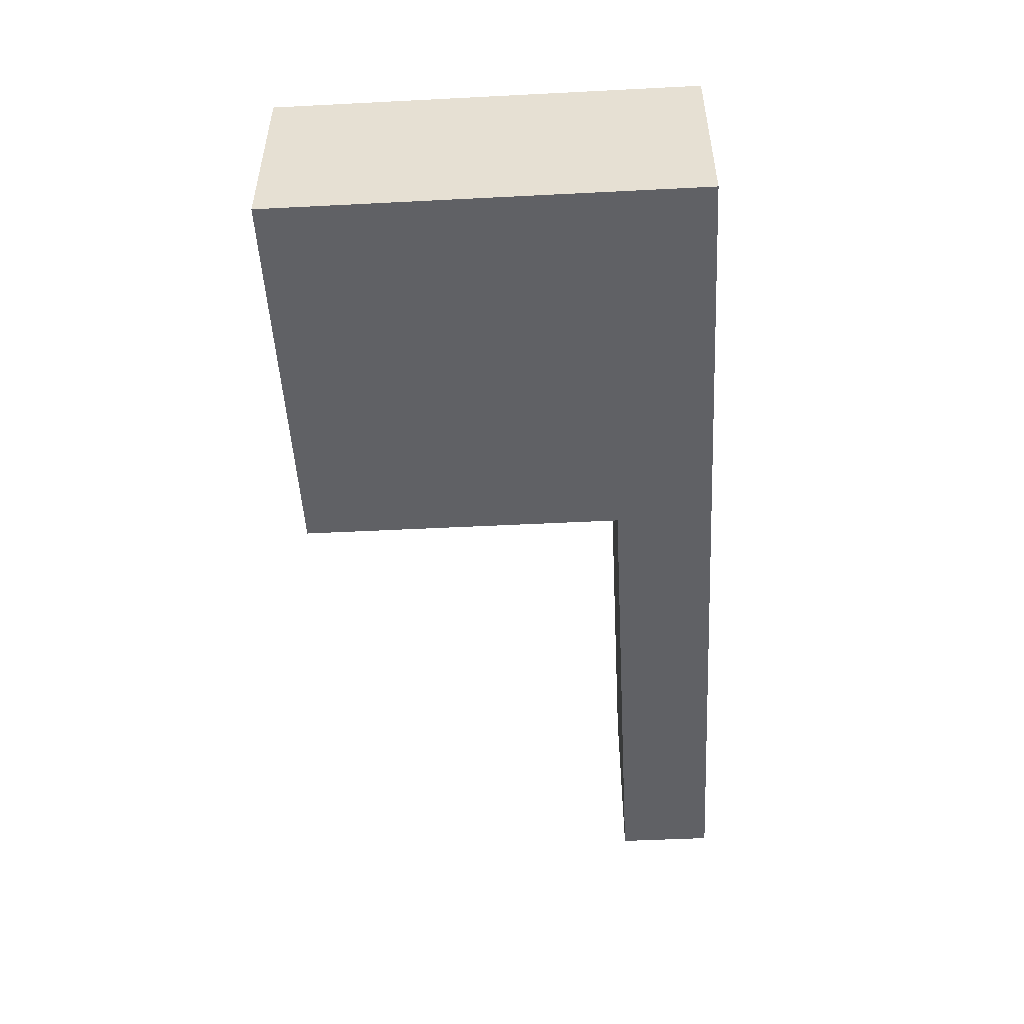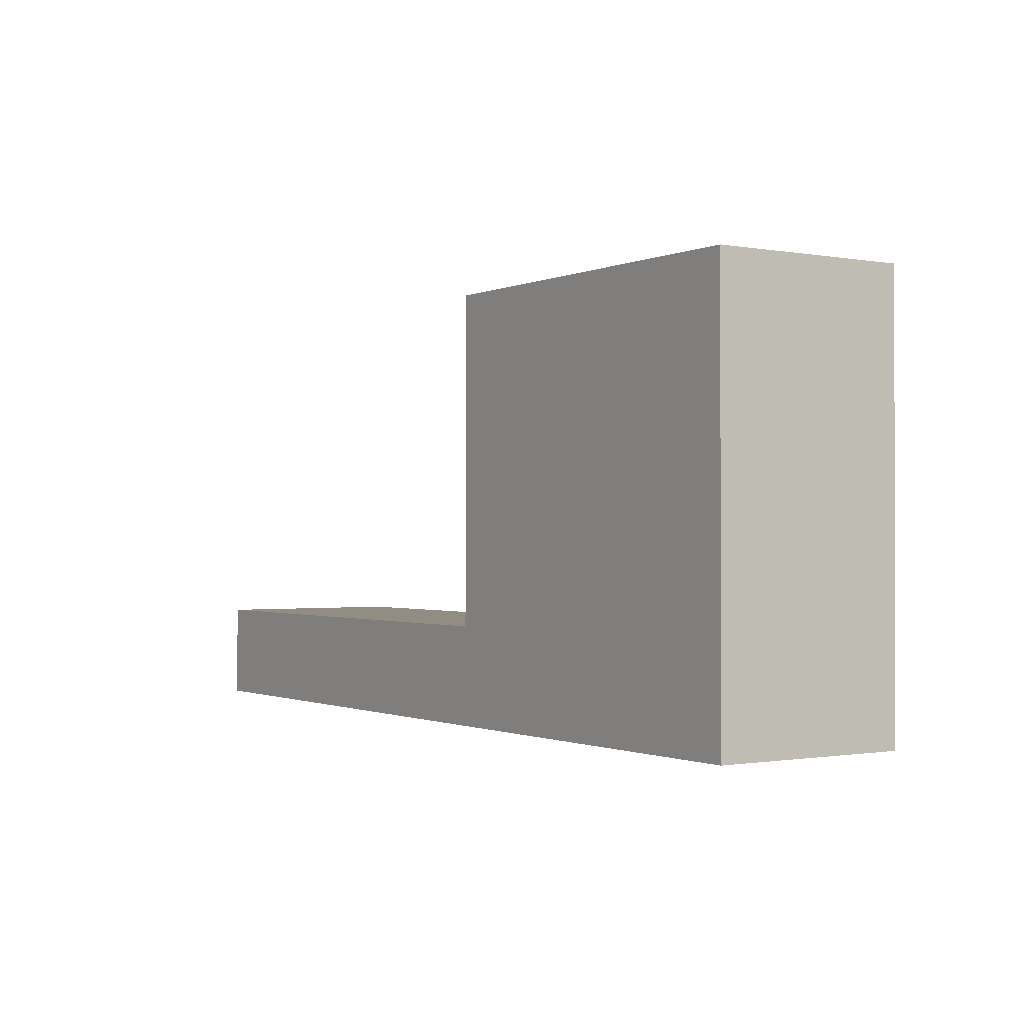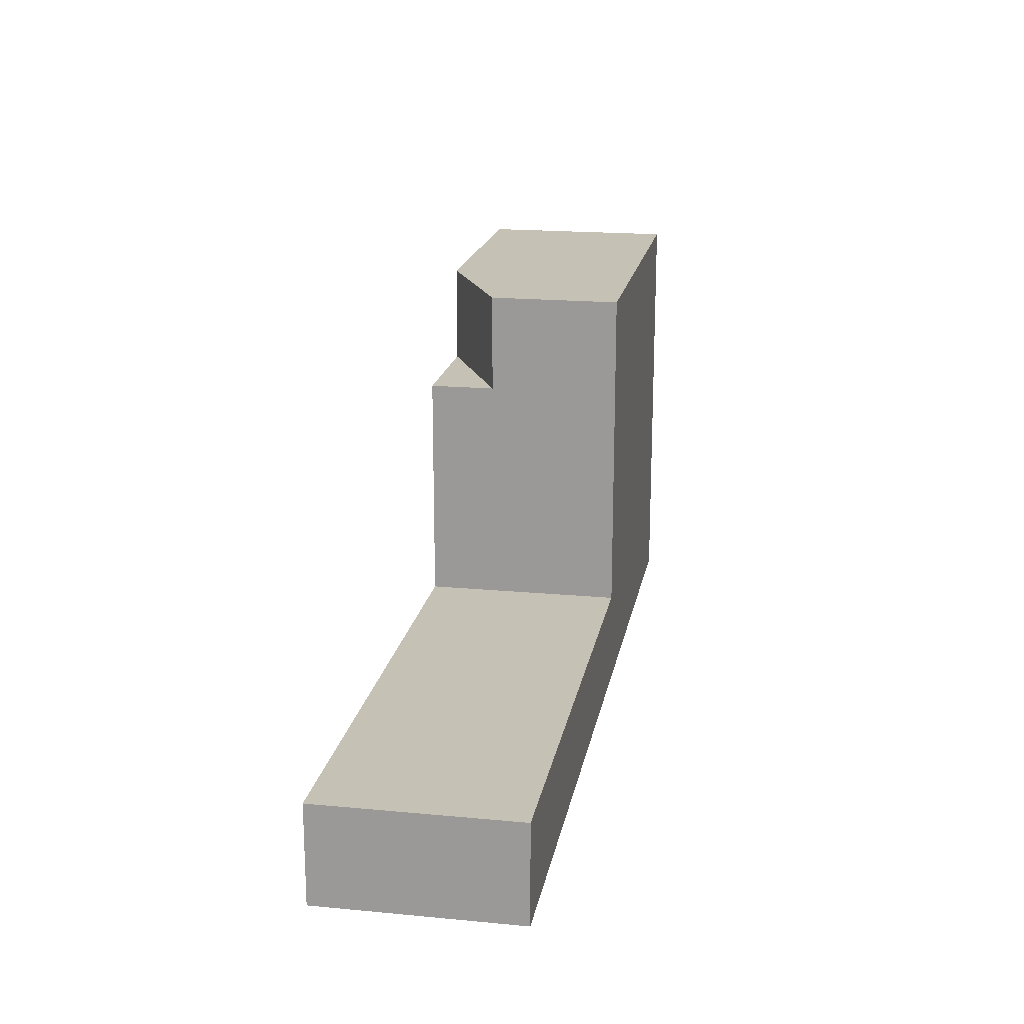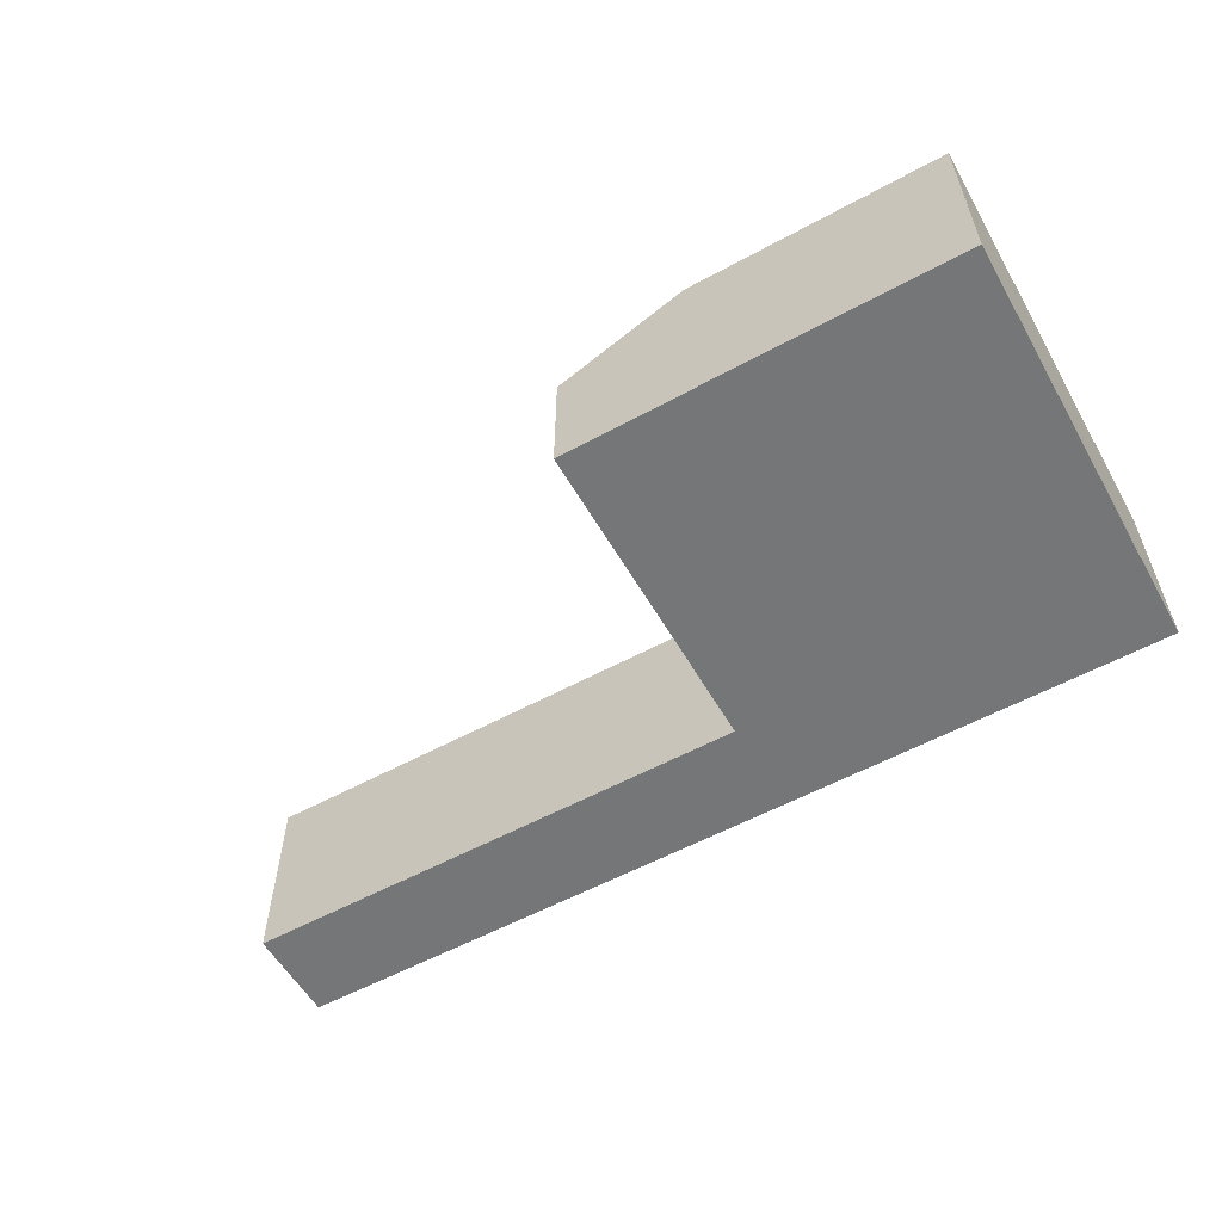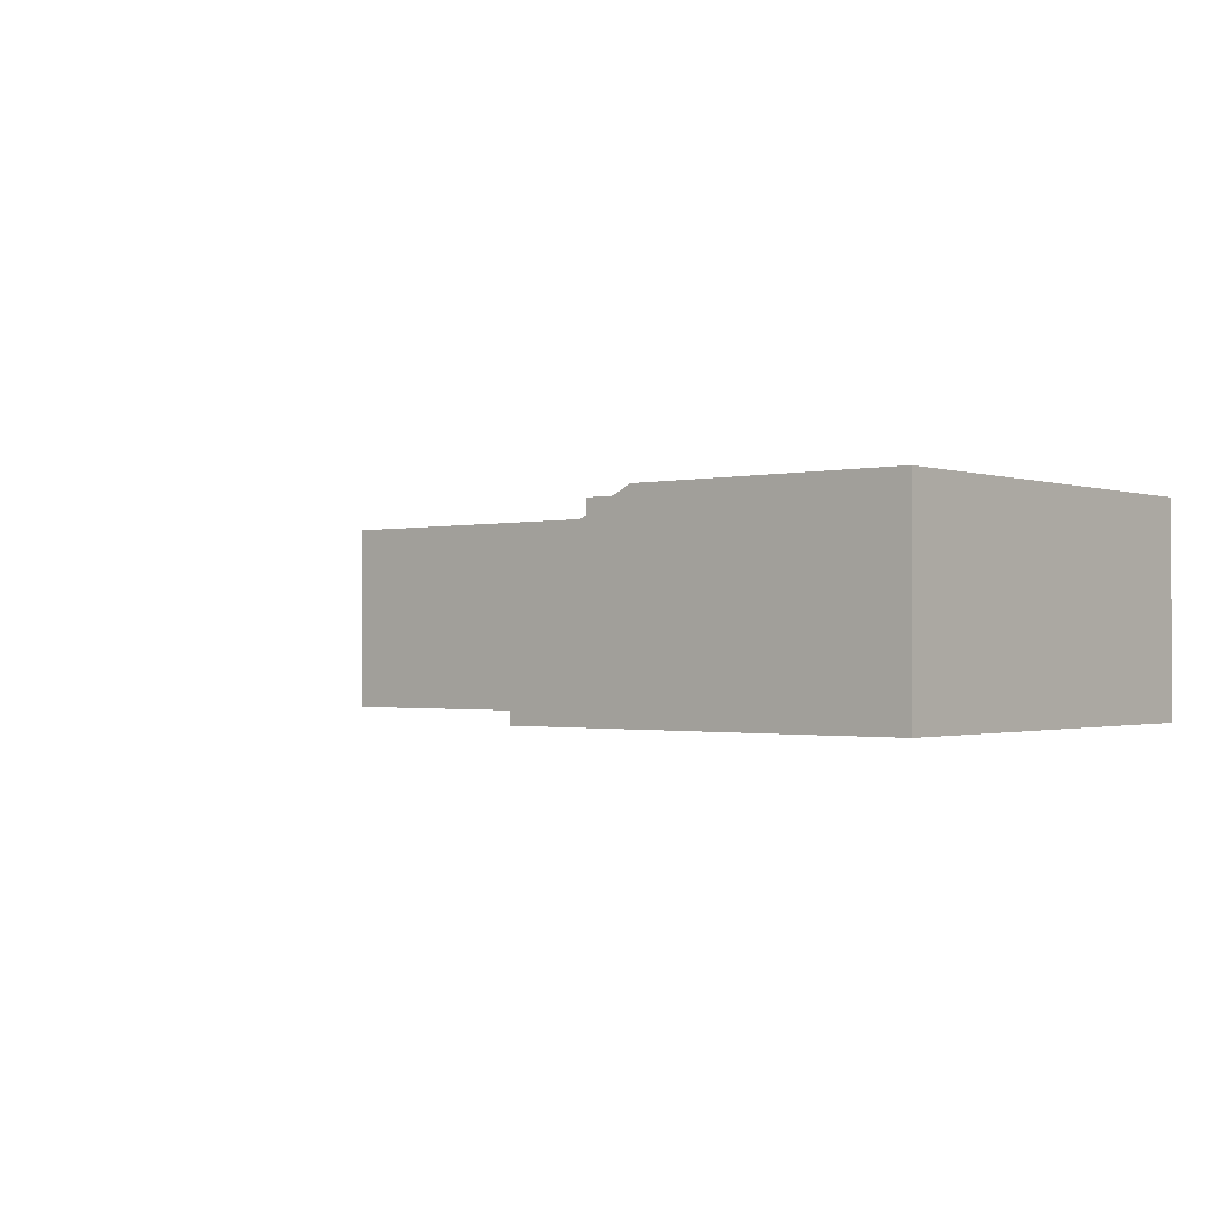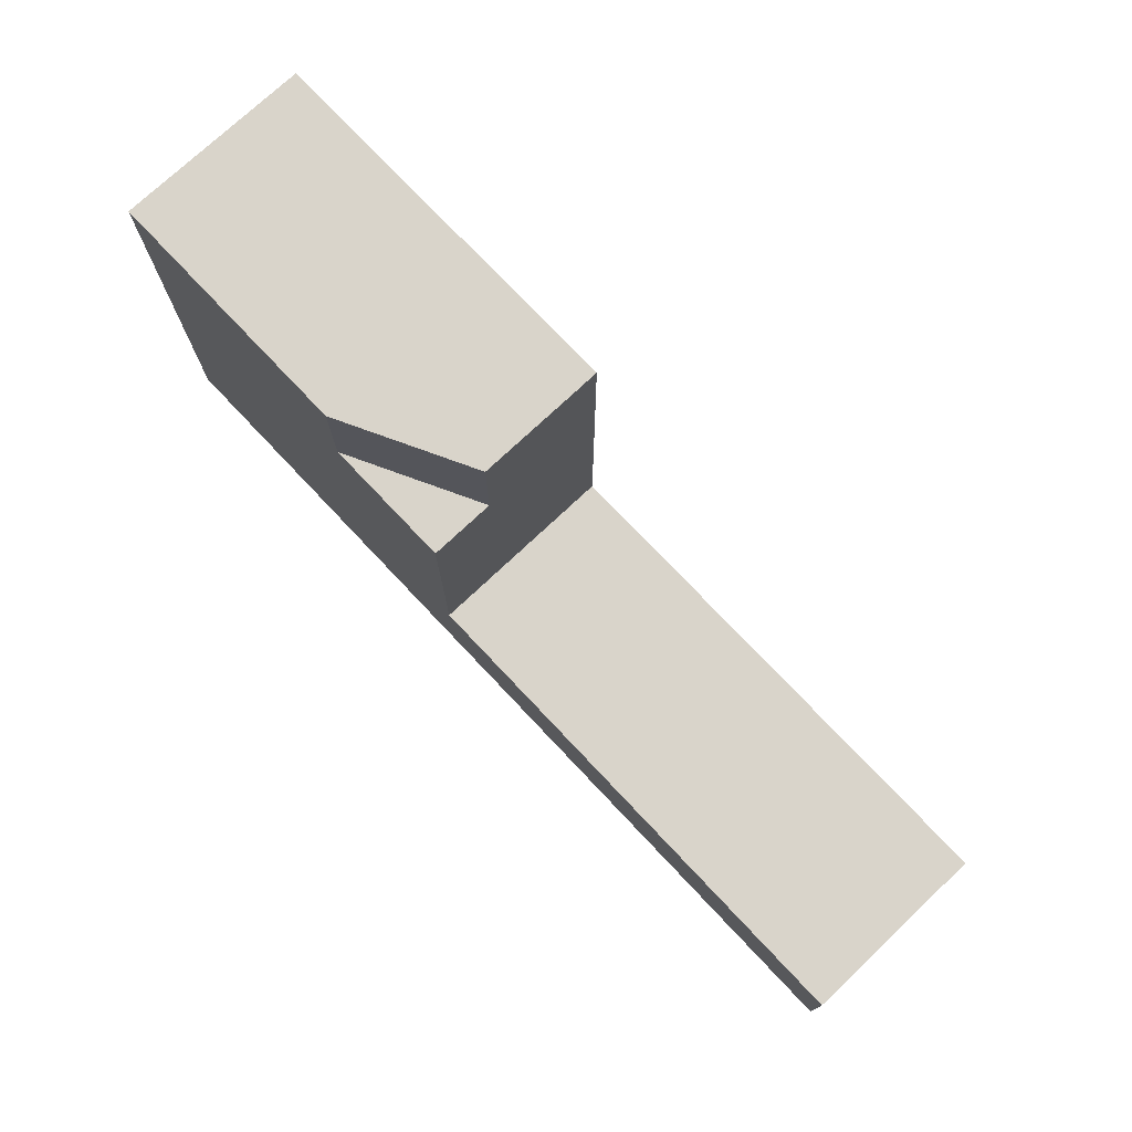
<metadata>
{"format":"obj","ext":"obj","renderer":"f3d","projection":"perspective","resolution":1024,"background":"white","views":[{"elev":-49.7,"azim":93.2,"up":"+Y"},{"elev":-0.8,"azim":56.6,"up":"+Z"},{"elev":18.7,"azim":-79.8,"up":"+Z"},{"elev":-56.8,"azim":29.6,"up":"+Y"},{"elev":-1.0,"azim":39.9,"up":"+Y"},{"elev":74.8,"azim":-133.3,"up":"+Z"}]}
</metadata>
<code>
g pb_Mesh69458
v -4 2 10
v 12 2 10
v -4 2 16
v 12 2 16
v -4 2 10
v -4 2 16
v -12 -2 10
v -12 -2 16
v -12 -2 10
v -4 -2 10
v -12 -10 10
v -4 -10 10
v -4 -2 -10
v -12 -2 -10
v -4 -10 -10
v -12 -10 -10
v 12 -2 -10
v 12 -10 -10
v -4 2 -10
v 12 2 -10
v 12 2 -4
v -4 2 -4
v -12 2 -10
v -12 2 -4
v -12 2 10
v 12 -10 -4
v -4 -10 -10
v -4 -10 -4
v 12 -10 -10
v 12 -10 10
v -4 -10 10
v -12 -10 -10
v -12 -10 -4
v -12 -10 10
v -12 -10 10
v -12 -10 -4
v -12 -2 -4
v -12 -2 10
v 12 -2 -4
v 12 -10 10
v 12 -2 10
v 12 -10 -4
v 12 -2 -10
v 12 -10 -10
v -44 2 -10
v -44 2 -4
v -44 -10 -4
v -44 -10 -10
v -44 -10 -10
v -44 -2 -10
v 12 -2 16
v -4 -2 16
v -4 2 16
v 12 2 16
v -4 -2 10
v -12 -2 10
v -12 2 10
v -4 2 10
v -12 2 -10
v -4 -2 -10
v -4 2 -10
v -12 -2 -10
v 12 -2 -10
v 12 2 -10
v 12 -10 10
v -4 -10 10
v 12 -10 16
v -4 -10 16
v 12 2 10
v 12 -2 10
v 12 2 16
v 12 -2 16
v -4 -2 10
v -4 2 10
v -12 -2 10
v -12 -10 16
v -12 -10 10
v -12 -2 16
v 12 -10 16
v 12 -10 10
v -12 -10 16
v -4 -10 16
v 12 -10 16
v -4 -10 10
v -12 -10 10
v -12 -2 10
v -12 -2 16
v -12 -10 10
v -12 -10 16
v -12 -2 -4
v -12 2 -4
v -12 2 10
v -44 -2 -4
v -44 -2 -10
v -44 2 -10
v -44 2 -4
v 12 2 -10
v 12 -2 -4
v 12 2 -4
v 12 -2 -10
v -44 -10 -4
v -44 -10 -10
v -44 -2 -10
v -44 2 -10
v -12 2 -4
v -12 -2 -4
v -44 2 -4
v -44 -2 -4
v -12 -10 -4
v -44 -10 -4
g pb_Mesh69458_0
f 3 2 1
f 3 4 2
f 7 6 5
f 7 8 6
f 11 10 9
f 11 12 10
f 15 14 13
f 15 16 14
f 18 13 17
f 18 15 13
f 21 20 19
f 21 19 22
f 2 21 22
f 2 22 1
f 22 19 23
f 22 23 24
f 1 22 24
f 1 24 25
f 28 27 26
f 27 29 26
f 31 28 30
f 28 26 30
f 33 32 28
f 32 27 28
f 34 33 31
f 33 28 31
f 37 36 35
f 37 35 38
f 41 40 39
f 40 42 39
f 39 42 43
f 42 44 43
f 45 24 23
f 45 46 24
f 47 32 33
f 47 48 32
f 49 14 16
f 49 50 14
g pb_Mesh69458_1
f 53 52 51
f 53 51 54
f 57 56 55
f 57 55 58
f 61 60 59
f 60 62 59
f 64 63 61
f 63 60 61
f 67 66 65
f 67 68 66
f 71 70 69
f 71 72 70
f 75 74 73
f 76 66 68
f 76 77 66
f 78 52 53
f 79 70 72
f 79 80 70
f 81 52 78
f 81 82 52
f 82 51 52
f 82 83 51
f 84 75 73
f 84 85 75
f 88 87 86
f 88 89 87
f 91 90 86
f 91 86 92
f 95 94 93
f 95 93 96
f 99 98 97
f 98 100 97
f 69 70 99
f 70 98 99
f 94 102 101
f 94 101 93
f 103 59 62
f 103 104 59
f 107 106 105
f 107 108 106
f 108 109 106
f 108 110 109

</code>
